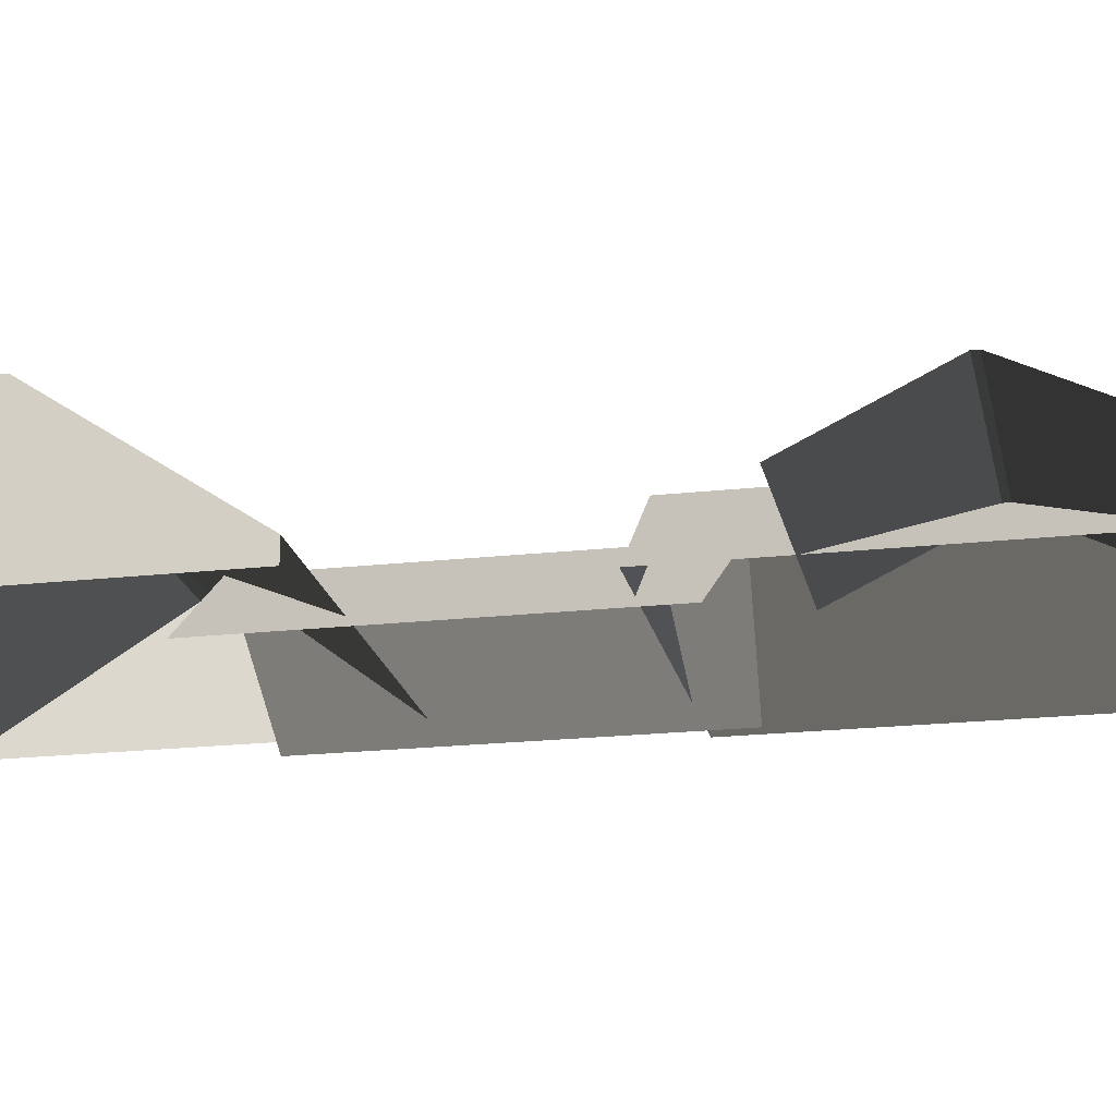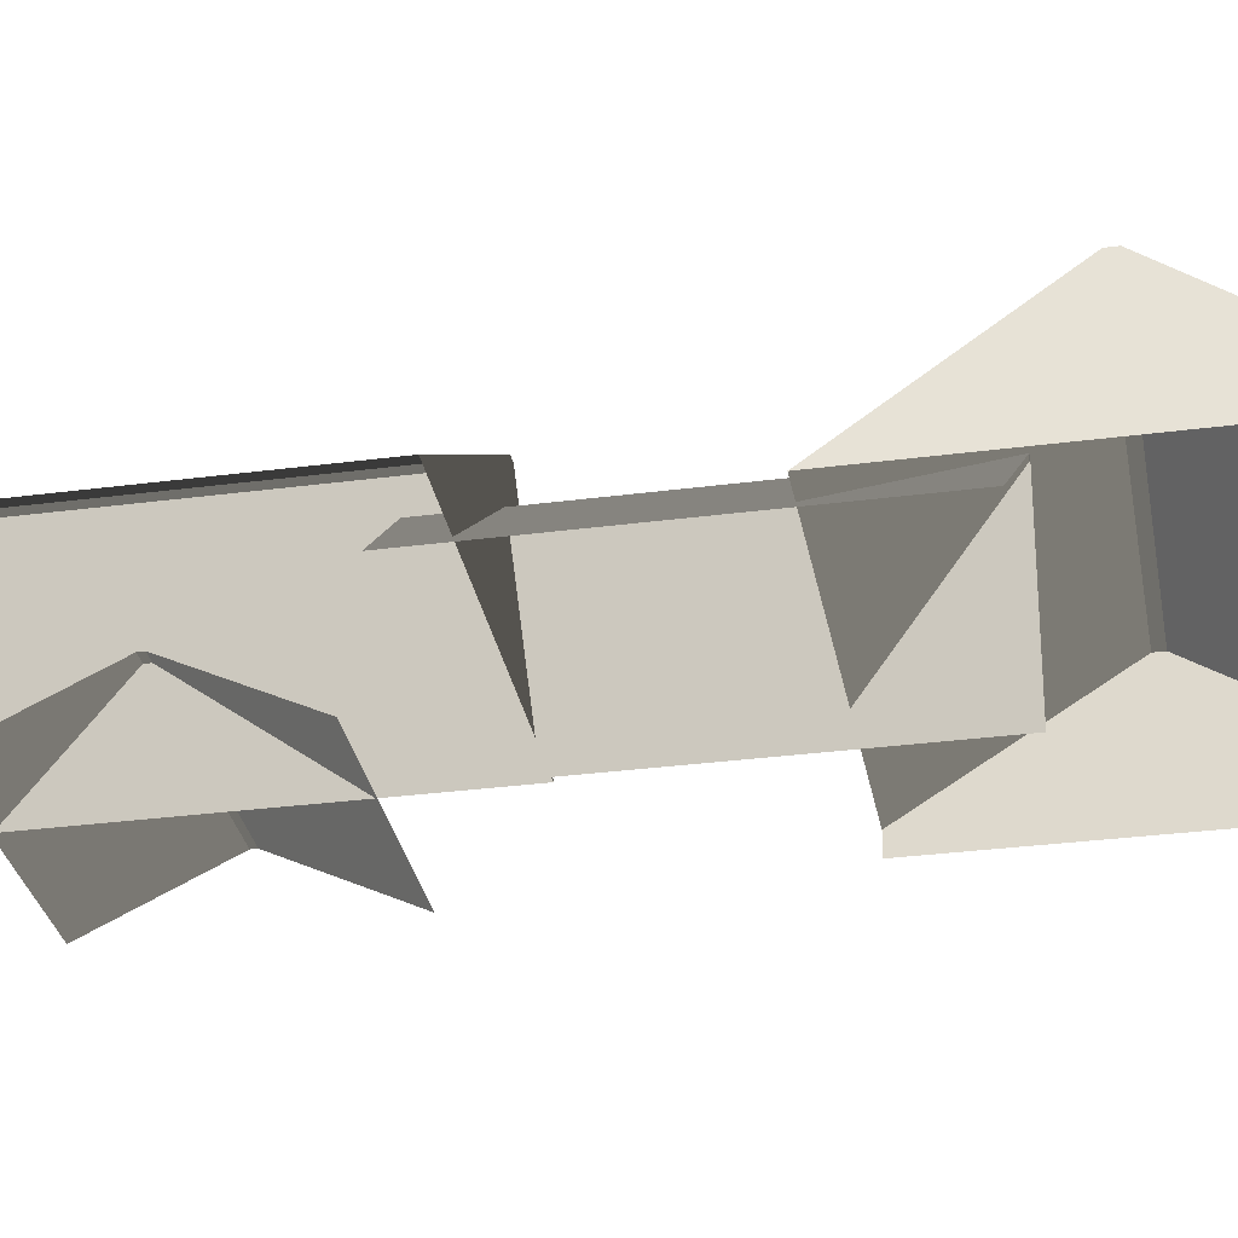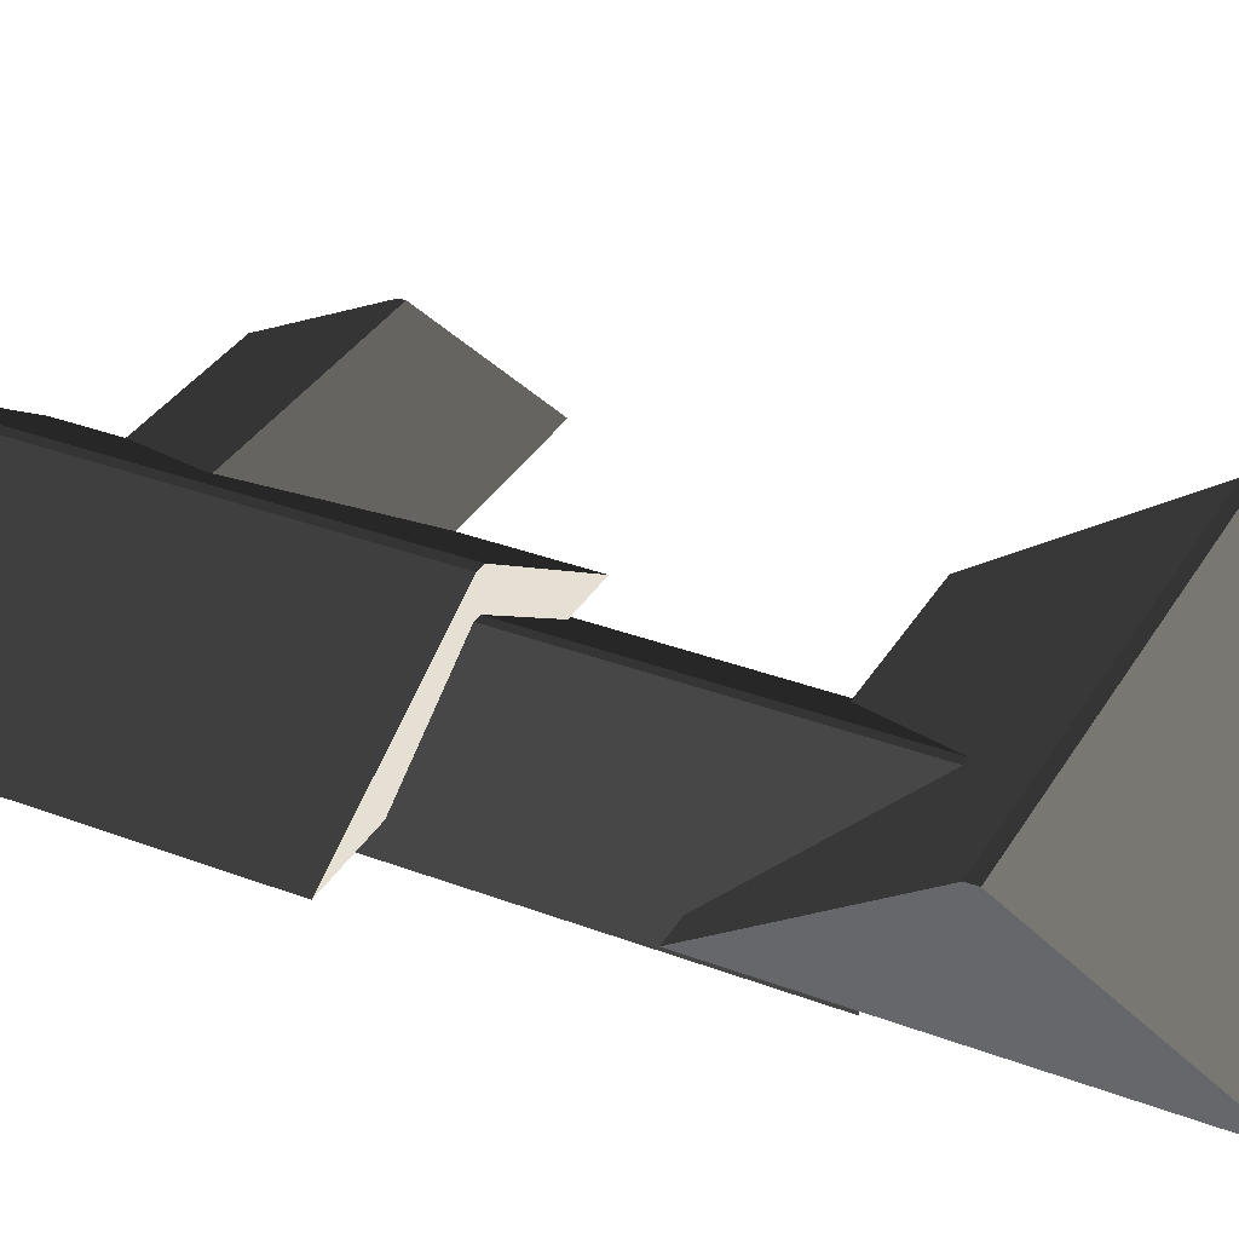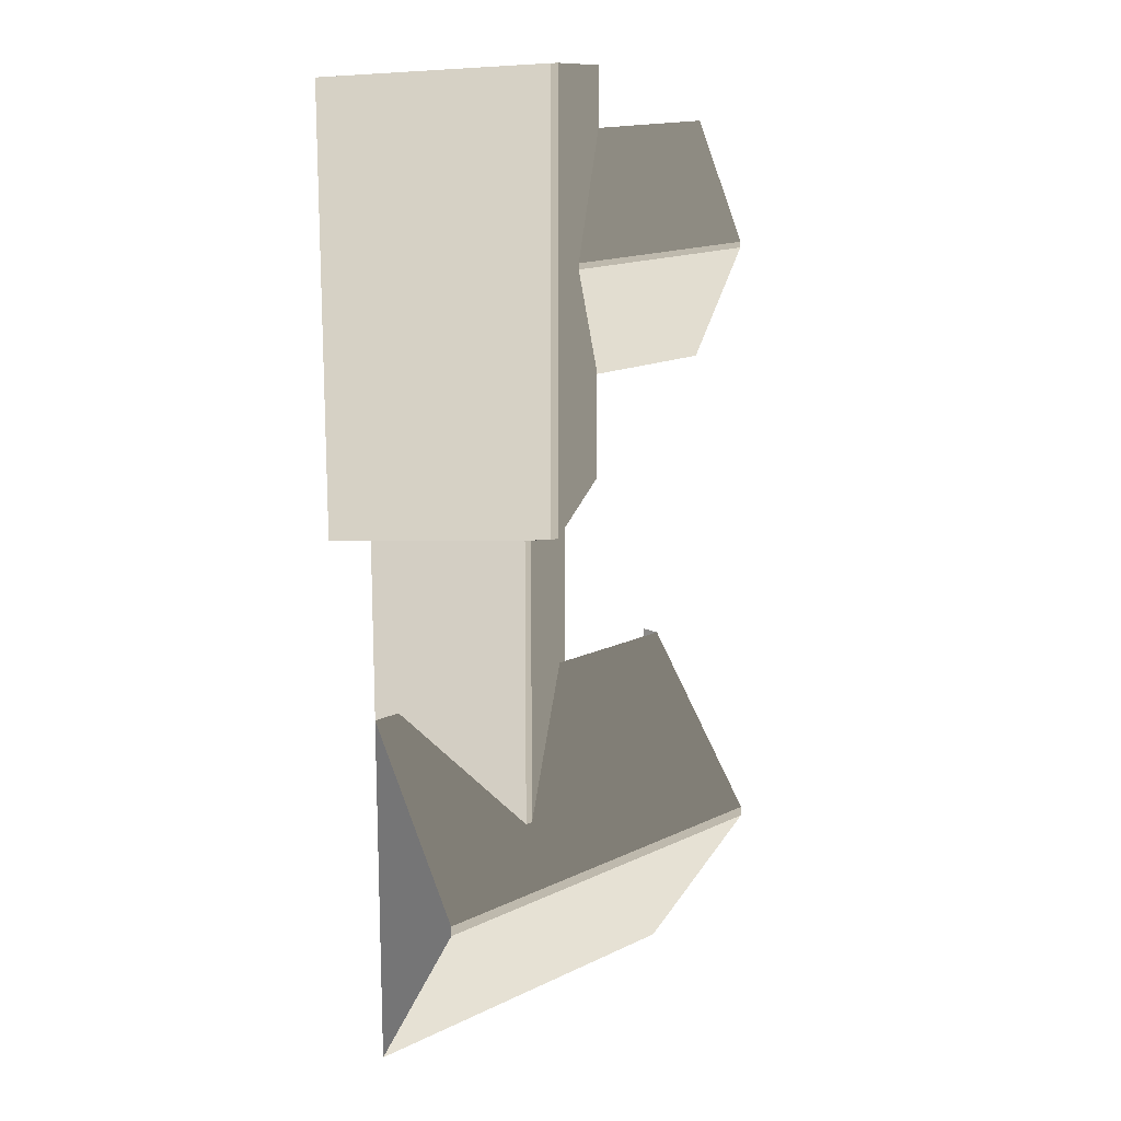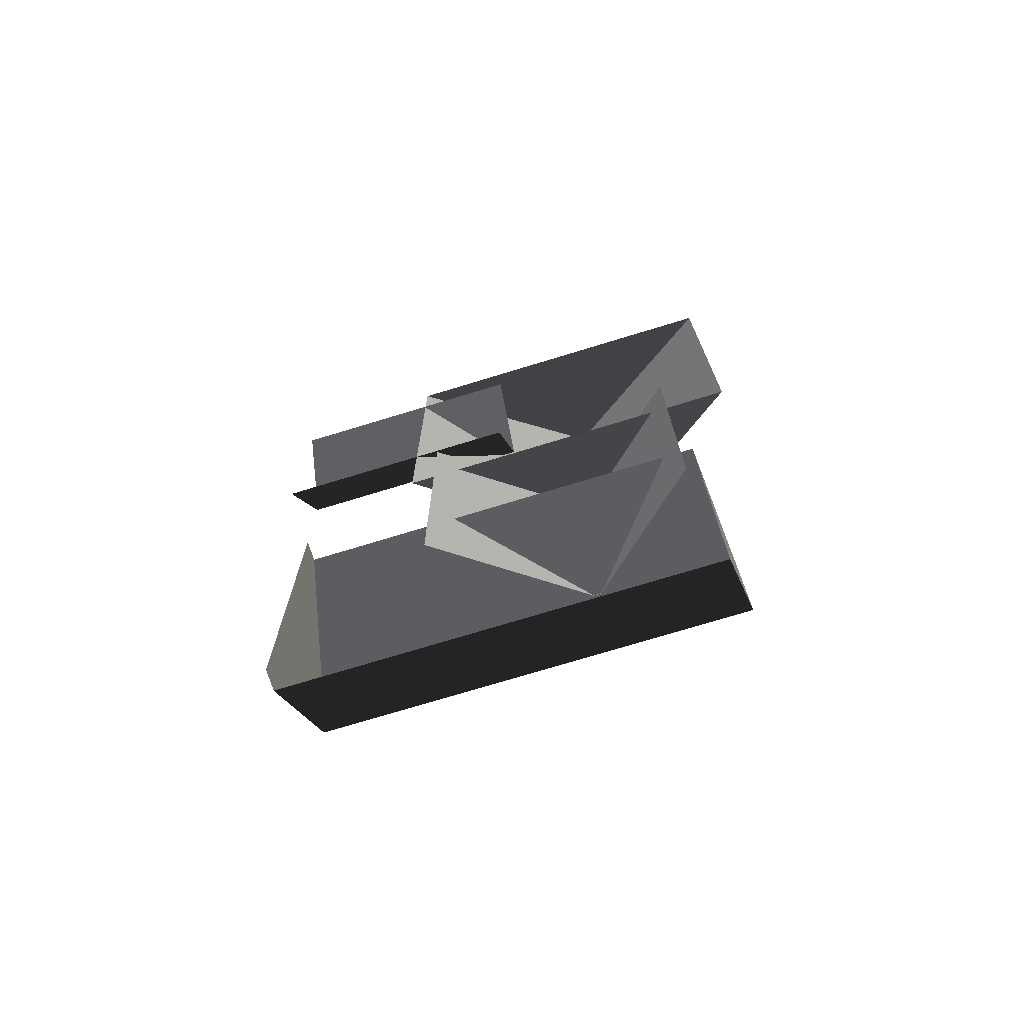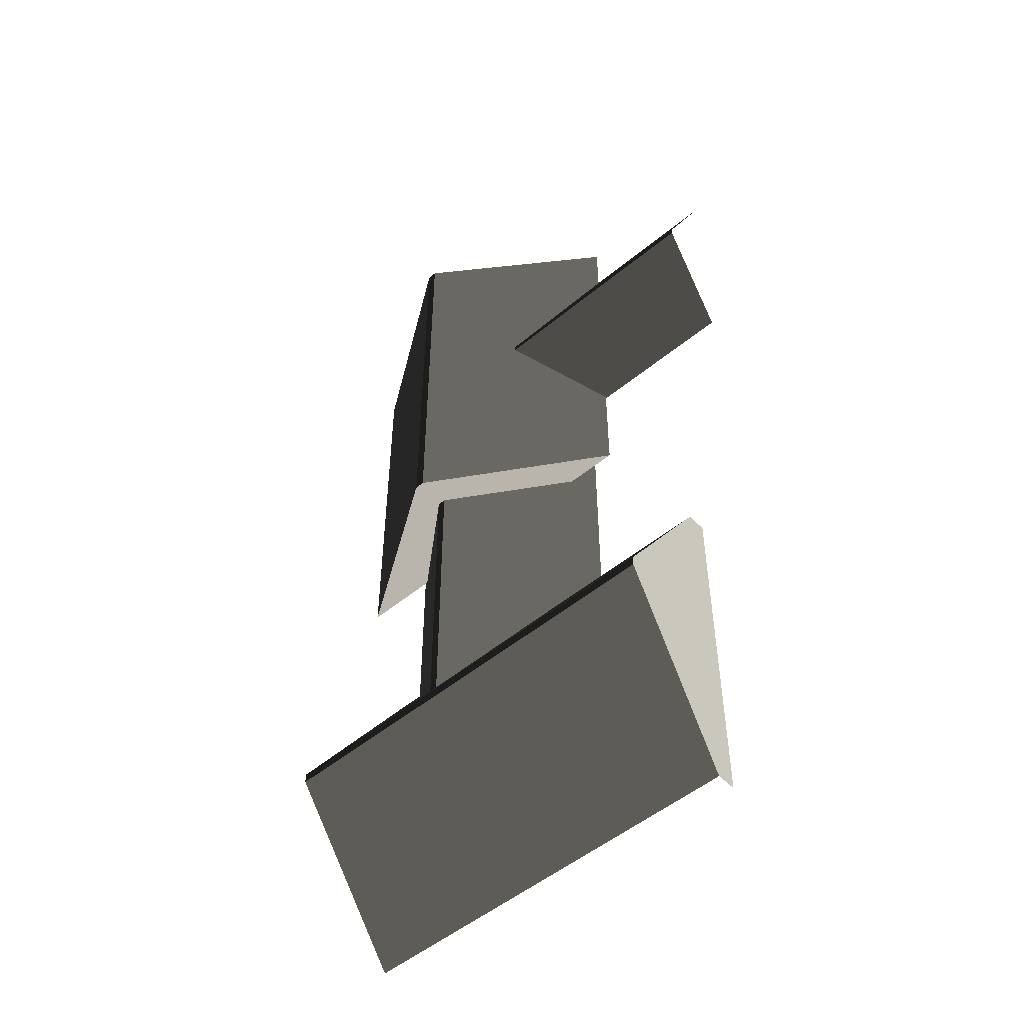
<metadata>
{"format":"obj","ext":"obj","renderer":"f3d","projection":"perspective","resolution":1024,"background":"white","views":[{"elev":-20.4,"azim":101.5,"up":"+Z"},{"elev":-31.7,"azim":-79.5,"up":"+Z"},{"elev":34.6,"azim":-63.1,"up":"+Z"},{"elev":15.3,"azim":-45.5,"up":"+Y"},{"elev":-73.2,"azim":-163.0,"up":"+Y"},{"elev":-51.3,"azim":42.0,"up":"+Y"}]}
</metadata>
<code>
v -0.8321 0.3469 0.8882
v -3.814 0.1694 2.865
v -3.814 7.674 2.865
v -0.8321 7.496 0.8882
v -3.814 0.1694 2.865
v -3.983 0.1694 2.865
v -3.983 7.674 2.865
v -3.814 7.674 2.865
v -6.965 7.496 0.8882
v -3.983 7.674 2.865
v -3.983 0.1694 2.865
v -6.965 0.3469 0.8882
v -6.965 0.3469 0.8882
v -3.983 0.1694 2.865
v -3.814 0.1694 2.865
v -0.8321 0.3469 0.8882
v -0.8321 7.496 0.8882
v -3.814 7.674 2.865
v -3.983 7.674 2.865
v -6.965 7.496 0.8882
v 1.809 6.454 0.8764
v 1.809 4.387 1.88
v -2.567 4.387 1.88
v -2.567 6.454 0.8764
v 1.809 4.387 1.88
v 1.809 4.284 1.88
v -2.567 4.284 1.88
v -2.567 4.387 1.88
v -2.567 2.217 0.8764
v -2.567 4.284 1.88
v 1.809 4.284 1.88
v 1.809 2.217 0.8764
v -6.1 -2.866 0.8882
v -6.277 -5.848 2.865
v -6.277 -6.017 2.865
v -6.1 -8.999 0.8882
v -6.1 -8.999 0.8882
v -6.277 -6.017 2.865
v 0.9965 -6.026 2.865
v 0.8189 -9.008 0.8882
v 0.9964 -5.857 2.865
v 0.9965 -6.026 2.865
v -6.277 -6.017 2.865
v -6.277 -5.848 2.865
v 0.8189 -2.875 0.8882
v 0.9964 -5.857 2.865
v -6.277 -5.848 2.865
v -6.1 -2.866 0.8882
v -1.387 -4.785 0.6355
v -3.829 -4.94 2.254
v -3.829 1.273 2.254
v -1.387 1.128 0.6355
v -3.829 -4.94 2.254
v -3.968 -4.94 2.254
v -3.968 1.273 2.254
v -3.829 1.273 2.254
v -5.884 1.128 0.6355
v -3.968 1.273 2.254
v -3.968 -4.94 2.254
v -5.884 -4.785 0.6355
v 0.8189 -2.875 0.5438
v 0.8189 -9.008 0.5438
v 0.8189 -9.008 0.8882
v 0.9965 -6.026 2.865
v 0.9964 -5.857 2.865
v 0.8189 -2.875 0.8882
g Building_small_t1.073_(1)_37746_52
f 1 3 2
f 1 4 3
f 5 7 6
f 5 8 7
f 9 11 10
f 9 12 11
f 13 15 14
f 13 16 15
f 17 19 18
f 17 20 19
f 21 23 22
f 21 24 23
f 25 27 26
f 25 28 27
f 29 31 30
f 29 32 31
f 33 35 34
f 33 36 35
f 37 39 38
f 37 40 39
f 41 43 42
f 41 44 43
f 45 47 46
f 45 48 47
f 49 51 50
f 49 52 51
f 53 55 54
f 53 56 55
f 57 59 58
f 57 60 59
f 61 63 62
f 63 61 64
f 64 61 65
f 65 61 66

</code>
